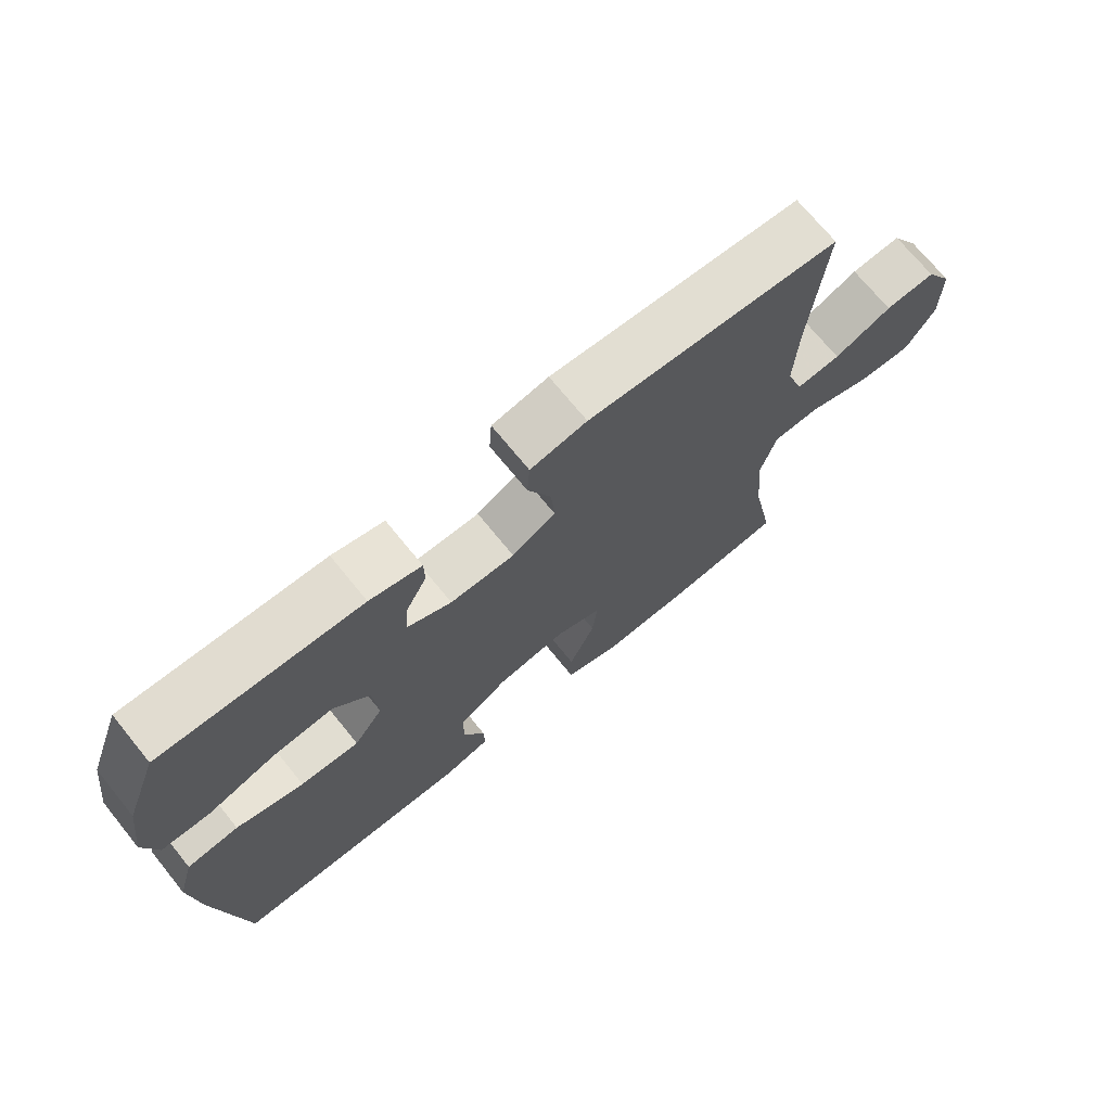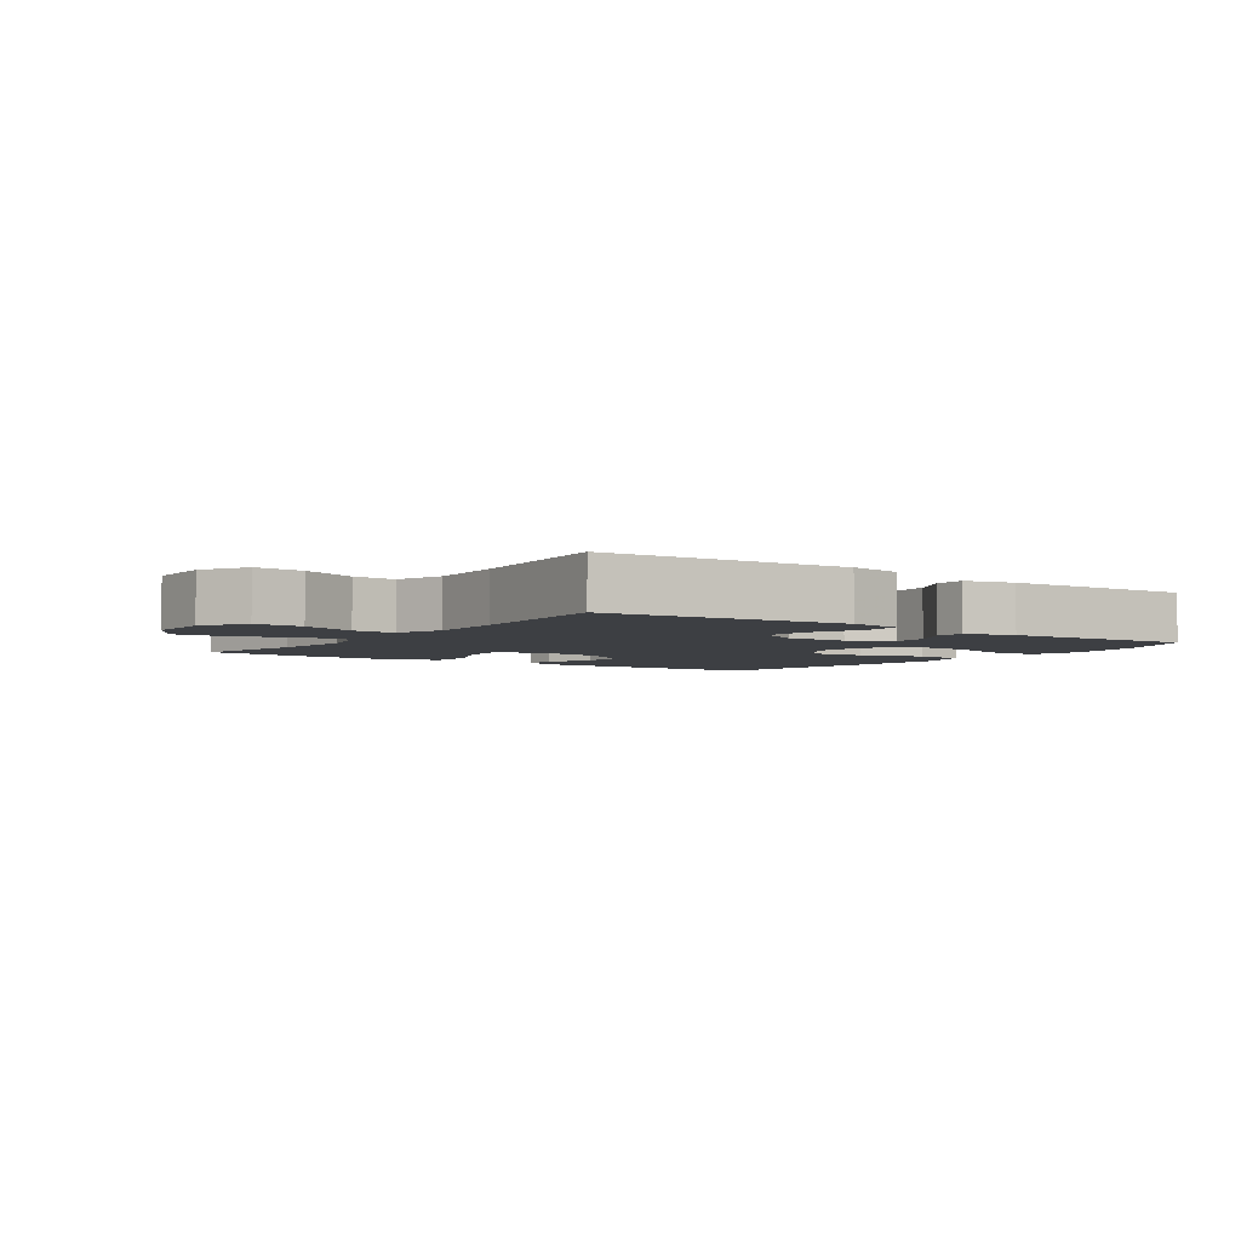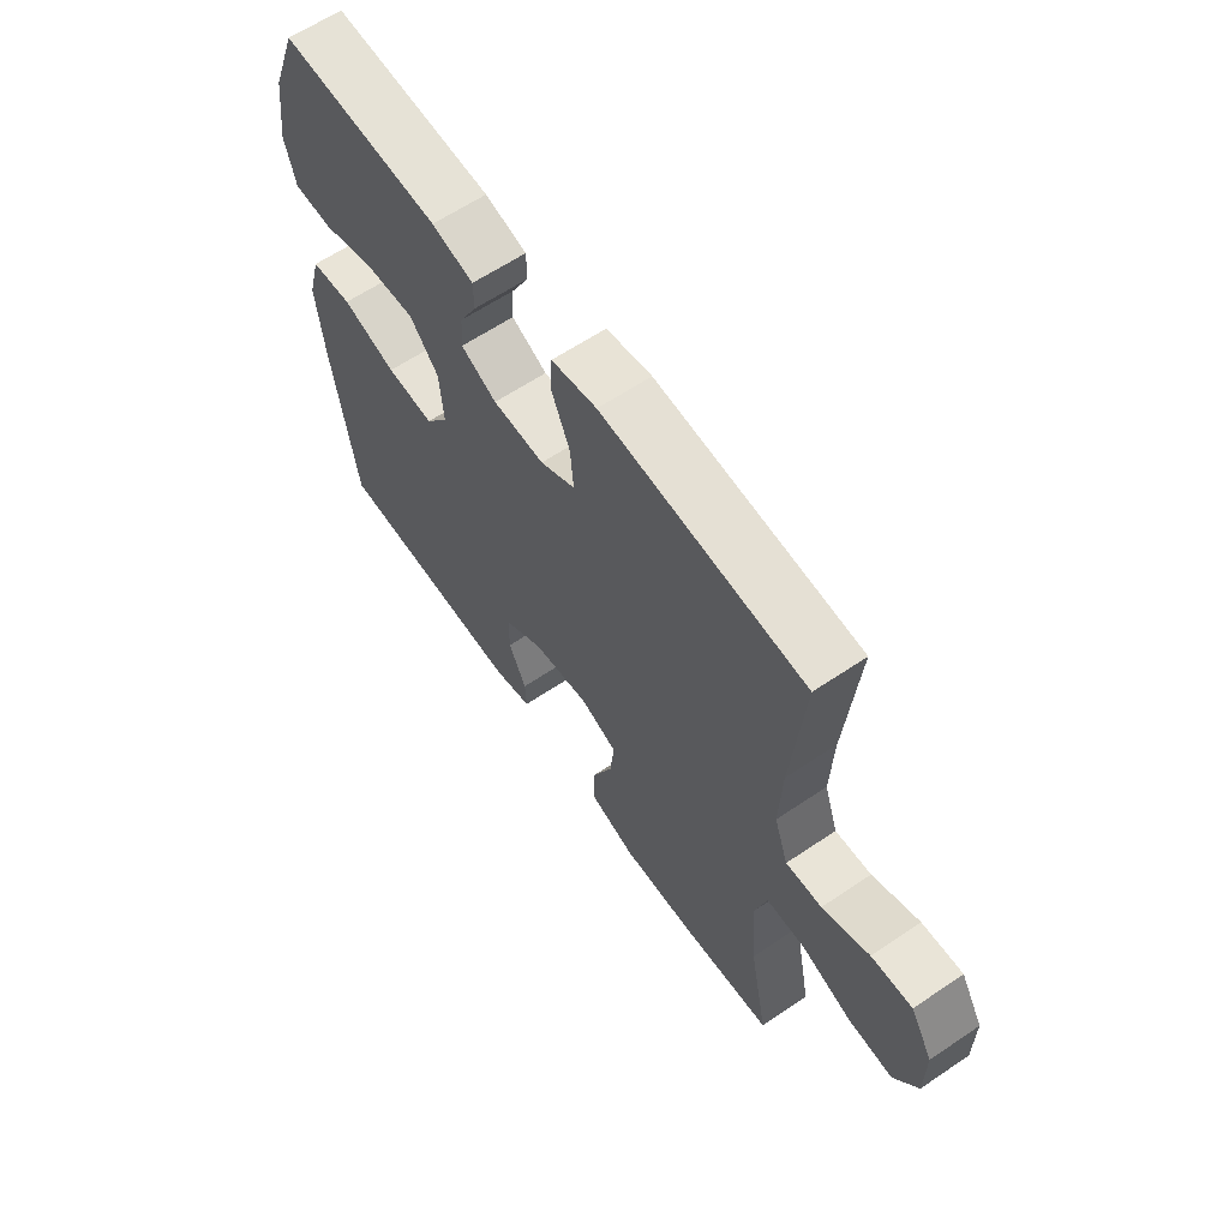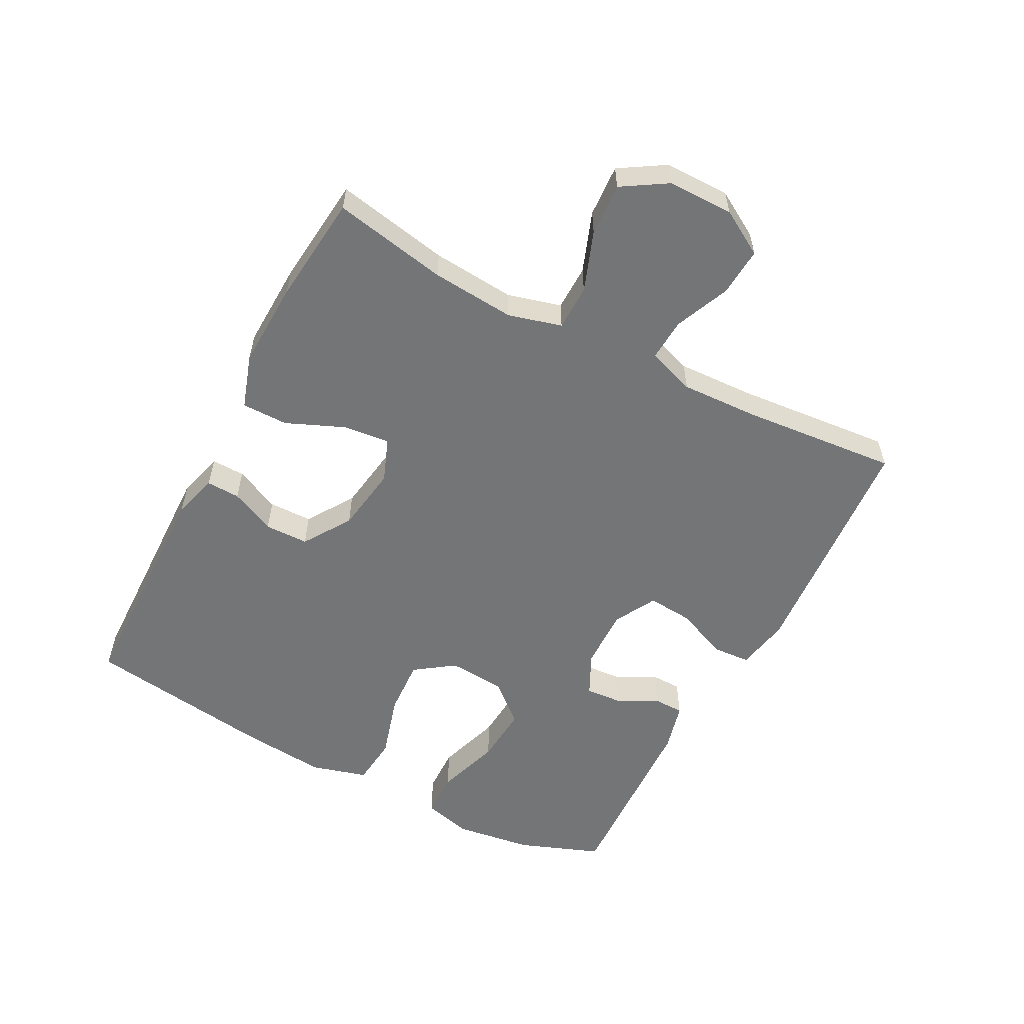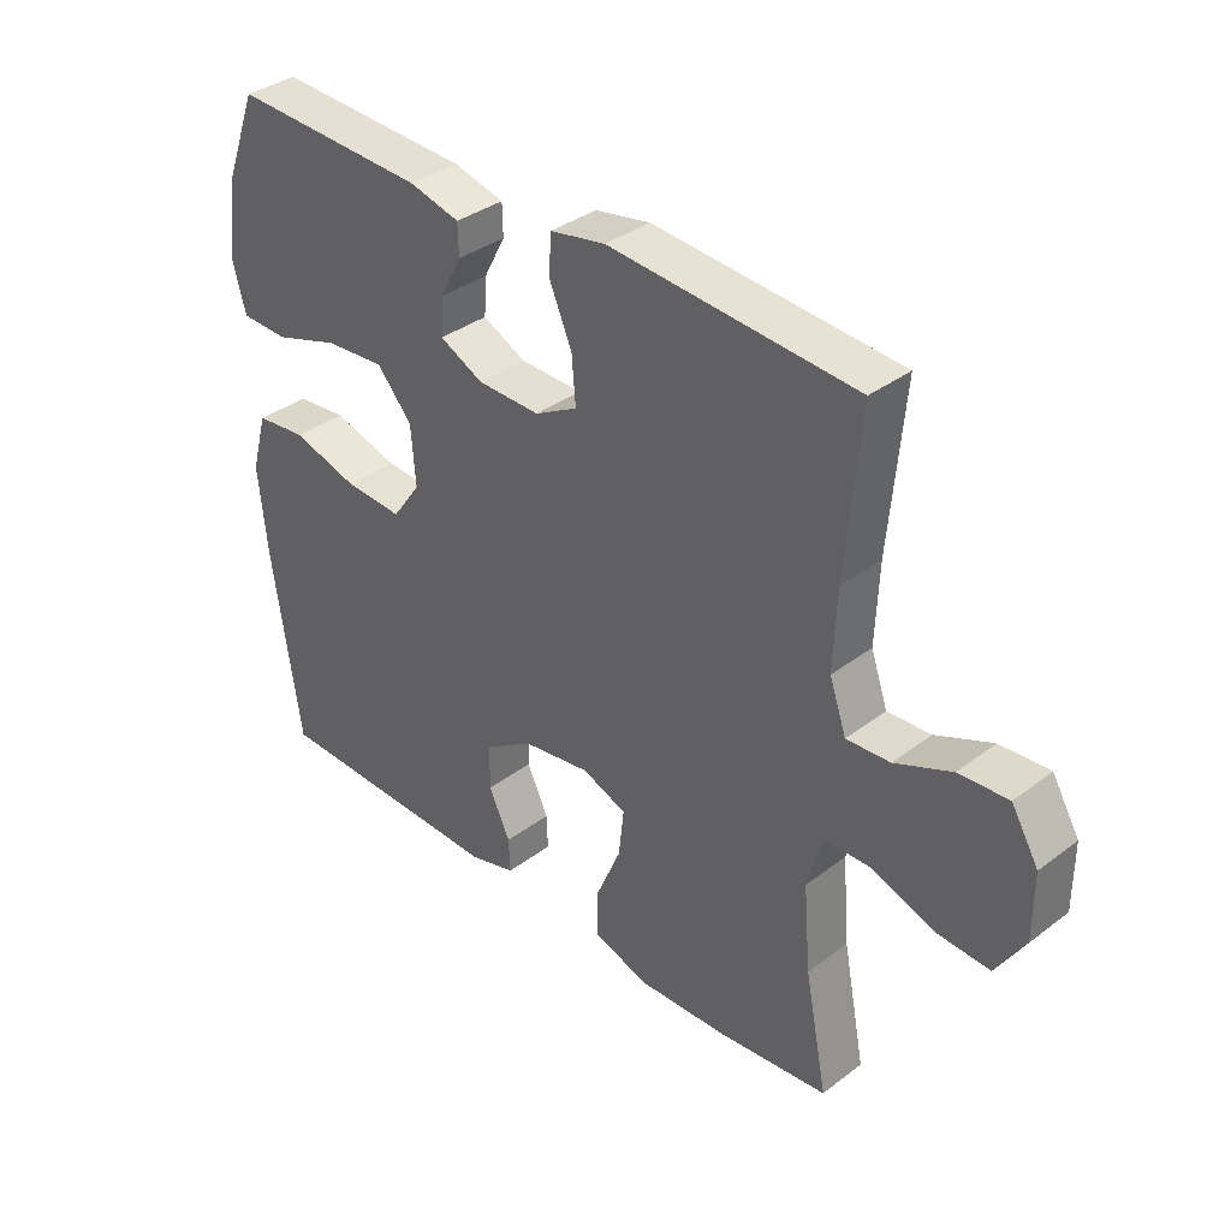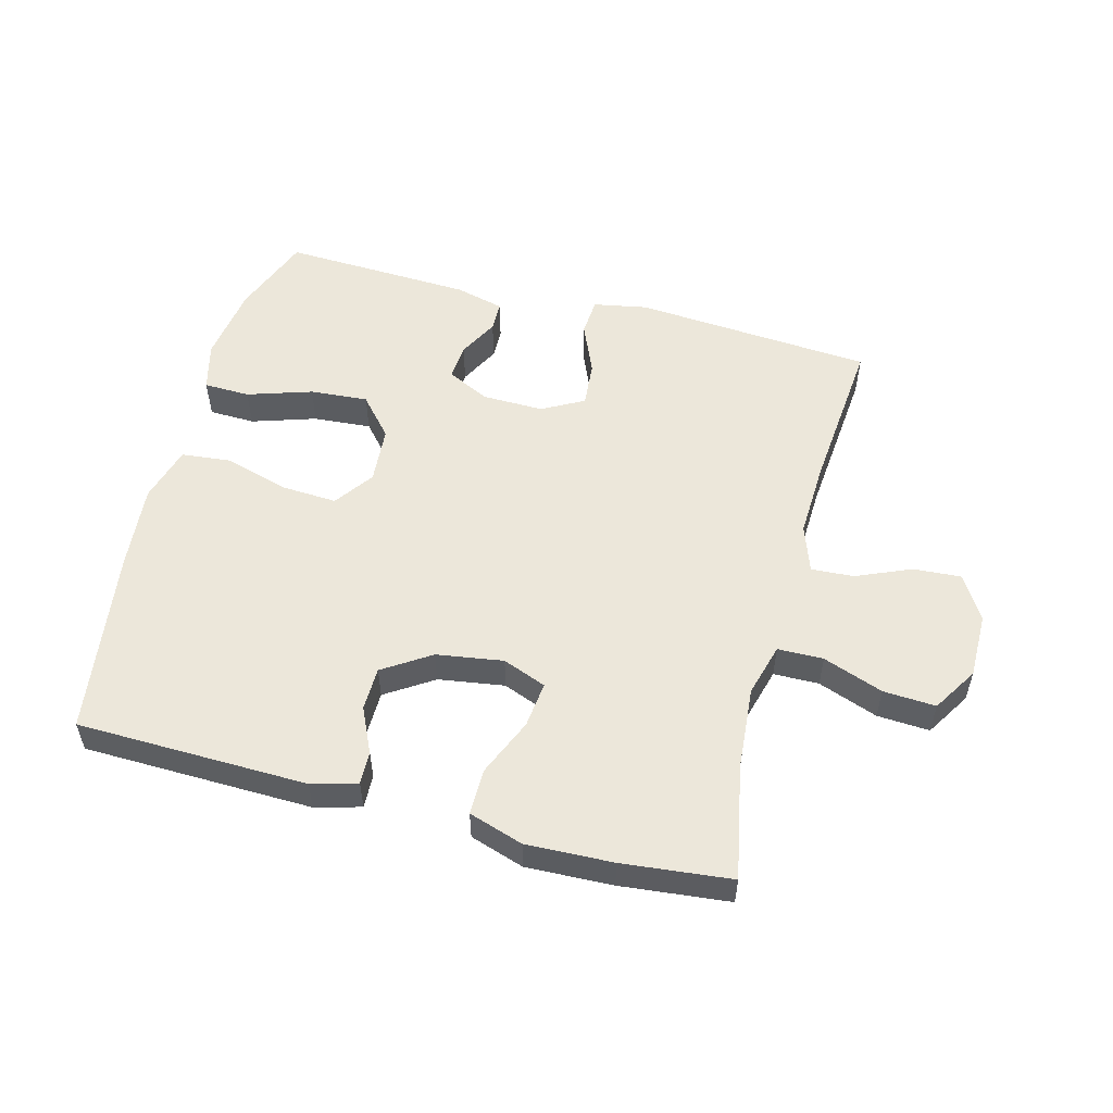
<metadata>
{"format":"obj","ext":"obj","renderer":"f3d","projection":"perspective","resolution":1024,"background":"white","views":[{"elev":71.4,"azim":140.9,"up":"+Z"},{"elev":-4.0,"azim":-35.2,"up":"+Y"},{"elev":62.3,"azim":-124.4,"up":"+Z"},{"elev":-56.4,"azim":-117.7,"up":"+Y"},{"elev":35.9,"azim":-134.8,"up":"+Z"},{"elev":54.0,"azim":-165.2,"up":"+Y"}]}
</metadata>
<code>
v -0.5 0.07 -0.5
v -0.465 0.07 -0.32
v -0.454 0.07 -0.188
v -0.477 0.07 -0.104
v -0.549 0.07 -0.103
v -0.644 0.07 -0.138
v -0.727 0.07 -0.143
v -0.771 0.07 -0.072
v -0.771 0.07 0.031
v -0.729 0.07 0.102
v -0.653 0.07 0.097
v -0.566 0.07 0.06
v -0.499 0.07 0.056
v -0.473 0.07 0.131
v -0.478 0.07 0.253
v -0.5 0.07 0.5
v -0.121 0.07 0.529
v -0.036 0.07 0.513
v -0.032 0.07 0.453
v -0.067 0.07 0.371
v -0.073 0.07 0.299
v -0.007 0.07 0.263
v 0.09 0.07 0.265
v 0.157 0.07 0.298
v 0.153 0.07 0.356
v 0.12 0.07 0.419
v 0.121 0.07 0.467
v 0.199 0.07 0.487
v 0.5 0.07 0.5
v 0.549 0.07 0.37
v 0.566 0.07 0.248
v 0.546 0.07 0.171
v 0.473 0.07 0.169
v 0.371 0.07 0.202
v 0.279 0.07 0.209
v 0.225 0.07 0.147
v 0.218 0.07 0.056
v 0.262 0.07 -0.006
v 0.351 0.07 -0.001
v 0.453 0.07 0.029
v 0.531 0.07 0.021
v 0.556 0.07 -0.068
v 0.543 0.07 -0.203
v 0.5 0.07 -0.5
v 0.135 0.07 -0.508
v 0.063 0.07 -0.488
v 0.065 0.07 -0.435
v 0.098 0.07 -0.364
v 0.097 0.07 -0.295
v 0.022 0.07 -0.246
v -0.083 0.07 -0.23
v -0.152 0.07 -0.257
v -0.144 0.07 -0.33
v -0.105 0.07 -0.422
v -0.105 0.07 -0.495
v -0.191 0.07 -0.523
v -0.328 0.07 -0.518
v -0.5 0 -0.5
v -0.465 0 -0.32
v -0.454 0 -0.188
v -0.477 0 -0.104
v -0.549 0 -0.103
v -0.644 0 -0.138
v -0.727 0 -0.143
v -0.771 0 -0.072
v -0.771 0 0.031
v -0.729 0 0.102
v -0.653 0 0.097
v -0.566 0 0.06
v -0.499 0 0.056
v -0.473 0 0.131
v -0.478 0 0.253
v -0.5 0 0.5
v -0.121 0 0.529
v -0.036 0 0.513
v -0.032 0 0.453
v -0.067 0 0.371
v -0.073 0 0.299
v -0.007 0 0.263
v 0.09 0 0.265
v 0.157 0 0.298
v 0.153 0 0.356
v 0.12 0 0.419
v 0.121 0 0.467
v 0.199 0 0.487
v 0.5 0 0.5
v 0.549 0 0.37
v 0.566 0 0.248
v 0.546 0 0.171
v 0.473 0 0.169
v 0.371 0 0.202
v 0.279 0 0.209
v 0.225 0 0.147
v 0.218 0 0.056
v 0.262 0 -0.006
v 0.351 0 -0.001
v 0.453 0 0.029
v 0.531 0 0.021
v 0.556 0 -0.068
v 0.543 0 -0.203
v 0.5 0 -0.5
v 0.135 0 -0.508
v 0.063 0 -0.488
v 0.065 0 -0.435
v 0.098 0 -0.364
v 0.097 0 -0.295
v 0.022 0 -0.246
v -0.083 0 -0.23
v -0.152 0 -0.257
v -0.144 0 -0.33
v -0.105 0 -0.422
v -0.105 0 -0.495
v -0.191 0 -0.523
v -0.328 0 -0.518
f 57 1 2
f 56 57 2
f 55 56 2
f 54 55 2
f 53 54 2
f 52 53 2 3
f 51 52 3 4
f 50 51 4
f 46 47 48
f 45 46 48
f 44 45 48
f 43 44 48
f 42 43 48
f 41 42 48
f 40 41 48
f 39 40 48
f 38 39 48 49
f 37 38 49 50
f 32 33 34
f 31 32 34
f 30 31 34
f 29 30 34
f 28 29 34
f 27 28 34
f 26 27 34
f 25 26 34
f 24 25 34 35
f 23 24 35 36
f 18 19 20
f 17 18 20
f 16 17 20
f 15 16 20
f 14 15 20 21
f 13 14 21 22
f 10 11 12
f 9 10 12
f 8 9 12
f 7 8 12
f 6 7 12
f 5 6 12
f 4 5 12 13
f 36 37 50
f 23 36 50
f 22 23 50
f 13 22 50
f 4 13 50
f 59 58 114
f 59 114 113
f 59 113 112
f 59 112 111
f 59 111 110
f 60 59 110 109
f 61 60 109 108
f 61 108 107
f 105 104 103
f 105 103 102
f 105 102 101
f 105 101 100
f 105 100 99
f 105 99 98
f 105 98 97
f 105 97 96
f 106 105 96 95
f 107 106 95 94
f 91 90 89
f 91 89 88
f 91 88 87
f 91 87 86
f 91 86 85
f 91 85 84
f 91 84 83
f 91 83 82
f 92 91 82 81
f 93 92 81 80
f 77 76 75
f 77 75 74
f 77 74 73
f 77 73 72
f 78 77 72 71
f 79 78 71 70
f 69 68 67
f 69 67 66
f 69 66 65
f 69 65 64
f 69 64 63
f 69 63 62
f 70 69 62 61
f 107 94 93
f 107 93 80
f 107 80 79
f 107 79 70
f 107 70 61
f 1 58 59 2
f 2 59 60 3
f 3 60 61 4
f 4 61 62 5
f 5 62 63 6
f 6 63 64 7
f 7 64 65 8
f 8 65 66 9
f 9 66 67 10
f 10 67 68 11
f 11 68 69 12
f 12 69 70 13
f 13 70 71 14
f 14 71 72 15
f 15 72 73 16
f 16 73 74 17
f 17 74 75 18
f 18 75 76 19
f 19 76 77 20
f 20 77 78 21
f 21 78 79 22
f 22 79 80 23
f 23 80 81 24
f 24 81 82 25
f 25 82 83 26
f 26 83 84 27
f 27 84 85 28
f 28 85 86 29
f 29 86 87 30
f 30 87 88 31
f 31 88 89 32
f 32 89 90 33
f 33 90 91 34
f 34 91 92 35
f 35 92 93 36
f 36 93 94 37
f 37 94 95 38
f 38 95 96 39
f 39 96 97 40
f 40 97 98 41
f 41 98 99 42
f 42 99 100 43
f 43 100 101 44
f 44 101 102 45
f 45 102 103 46
f 46 103 104 47
f 47 104 105 48
f 48 105 106 49
f 49 106 107 50
f 50 107 108 51
f 51 108 109 52
f 52 109 110 53
f 53 110 111 54
f 54 111 112 55
f 55 112 113 56
f 56 113 114 57
f 57 114 58 1

</code>
